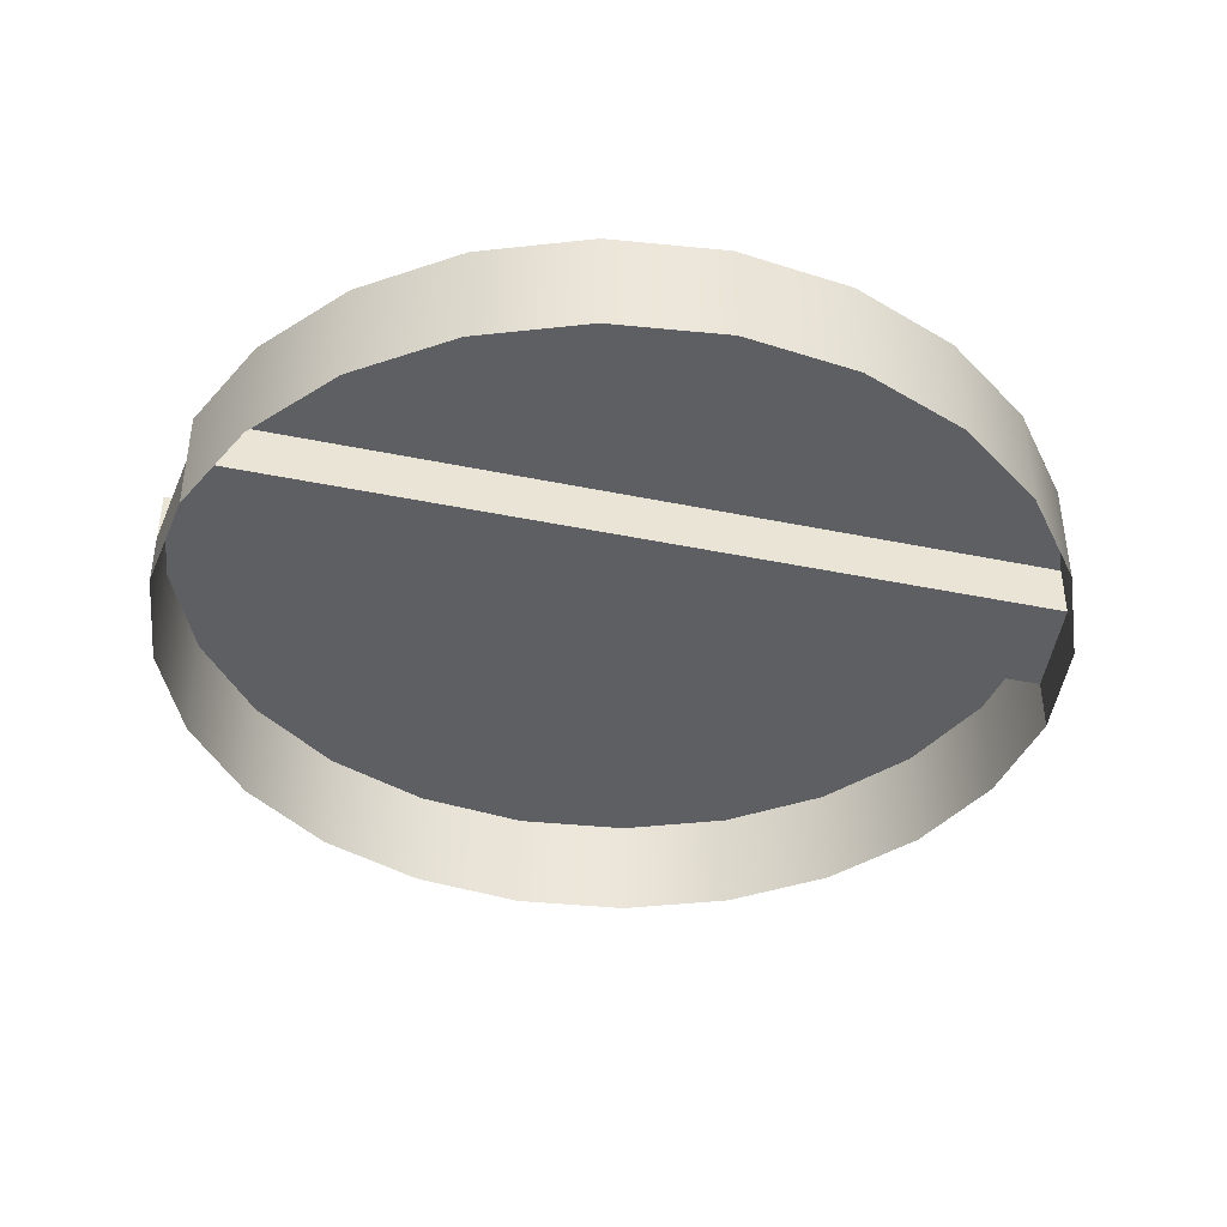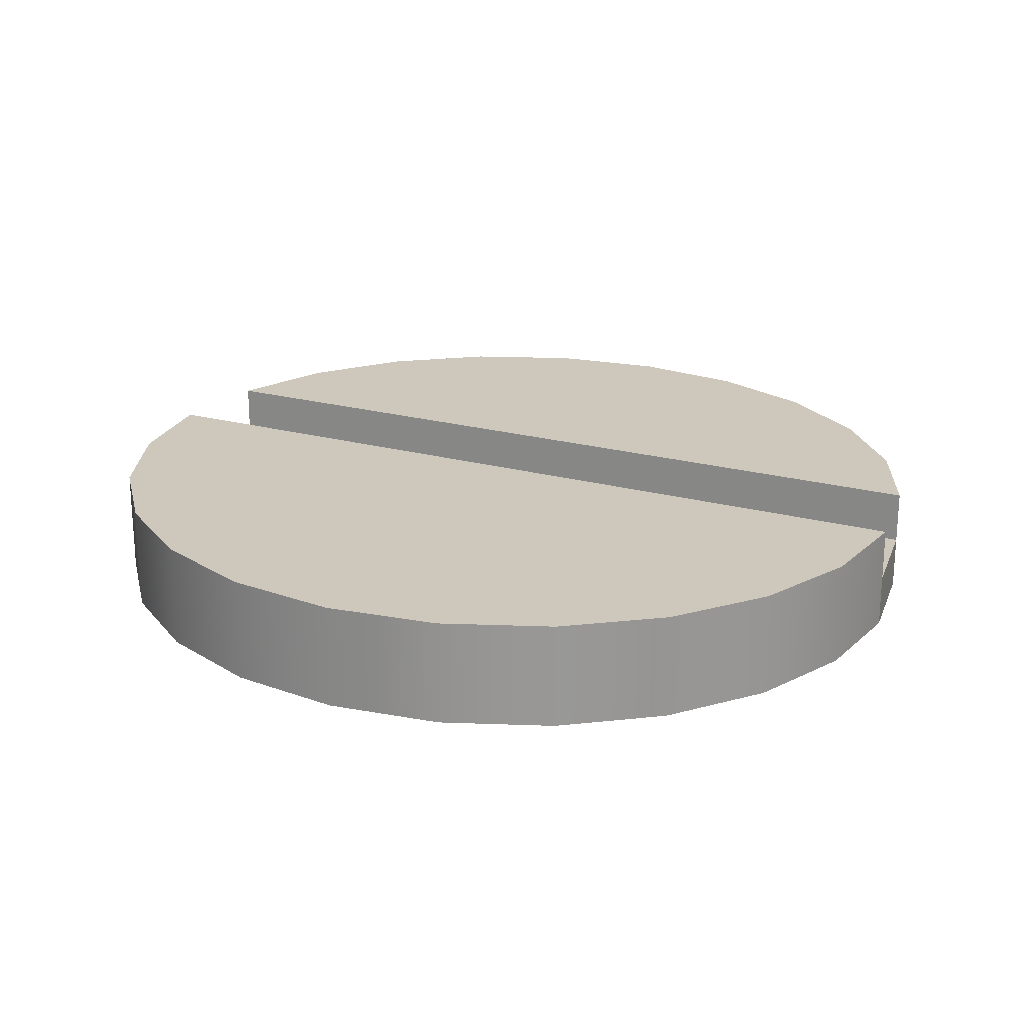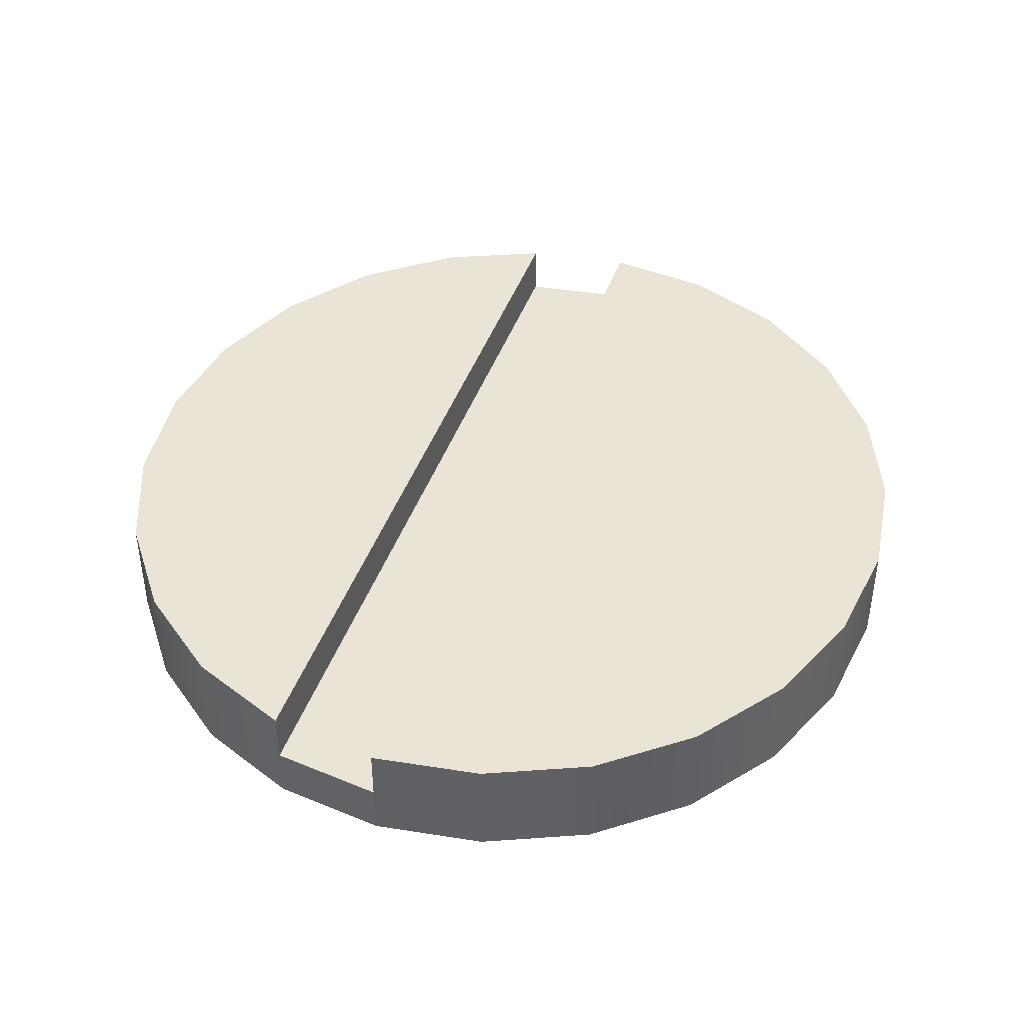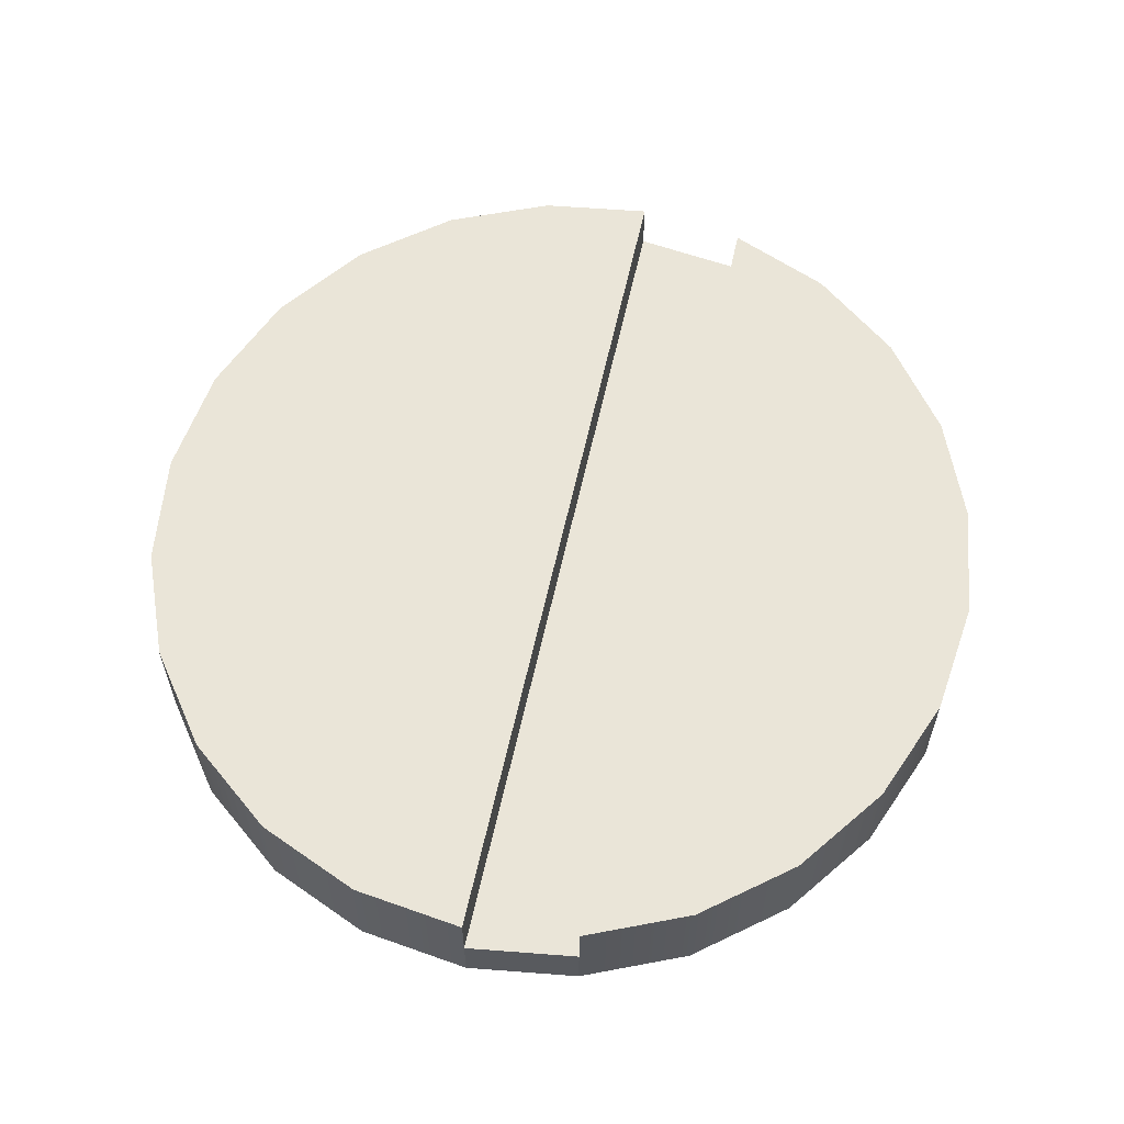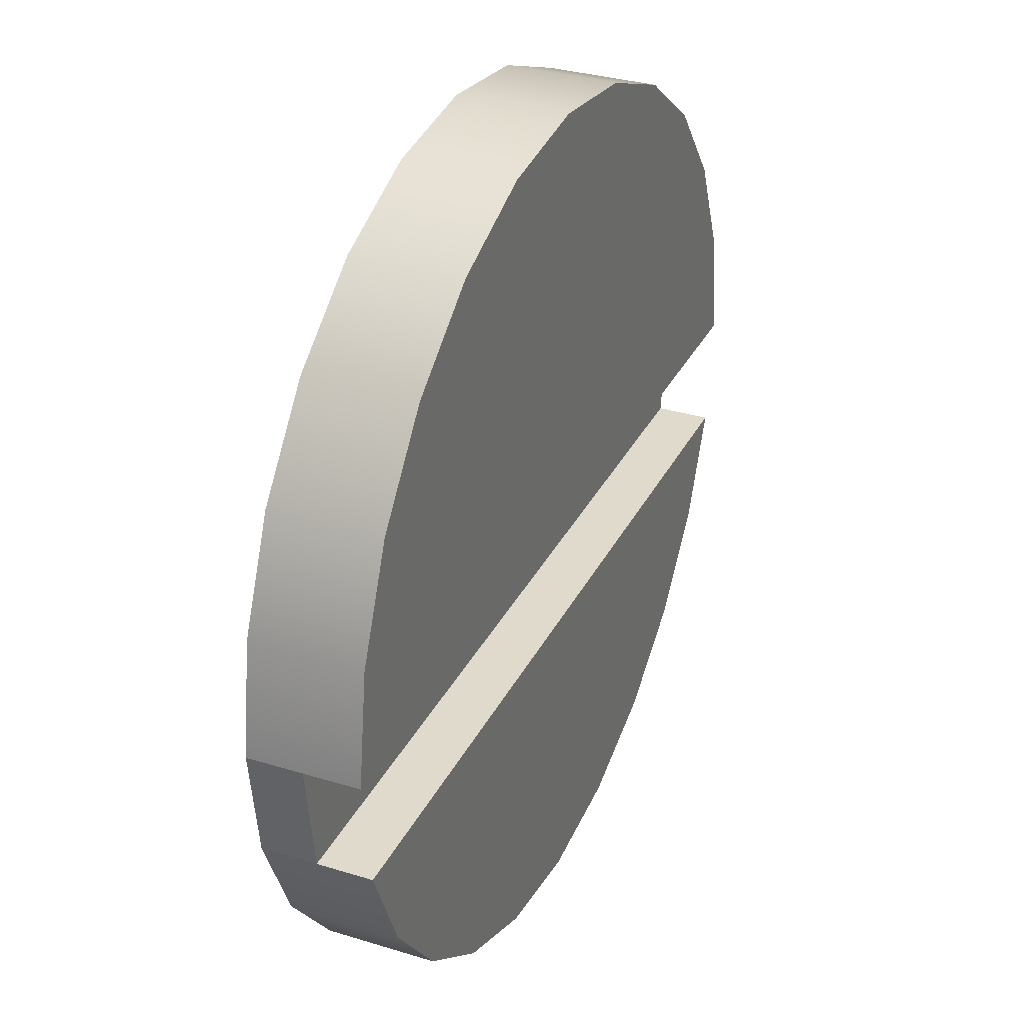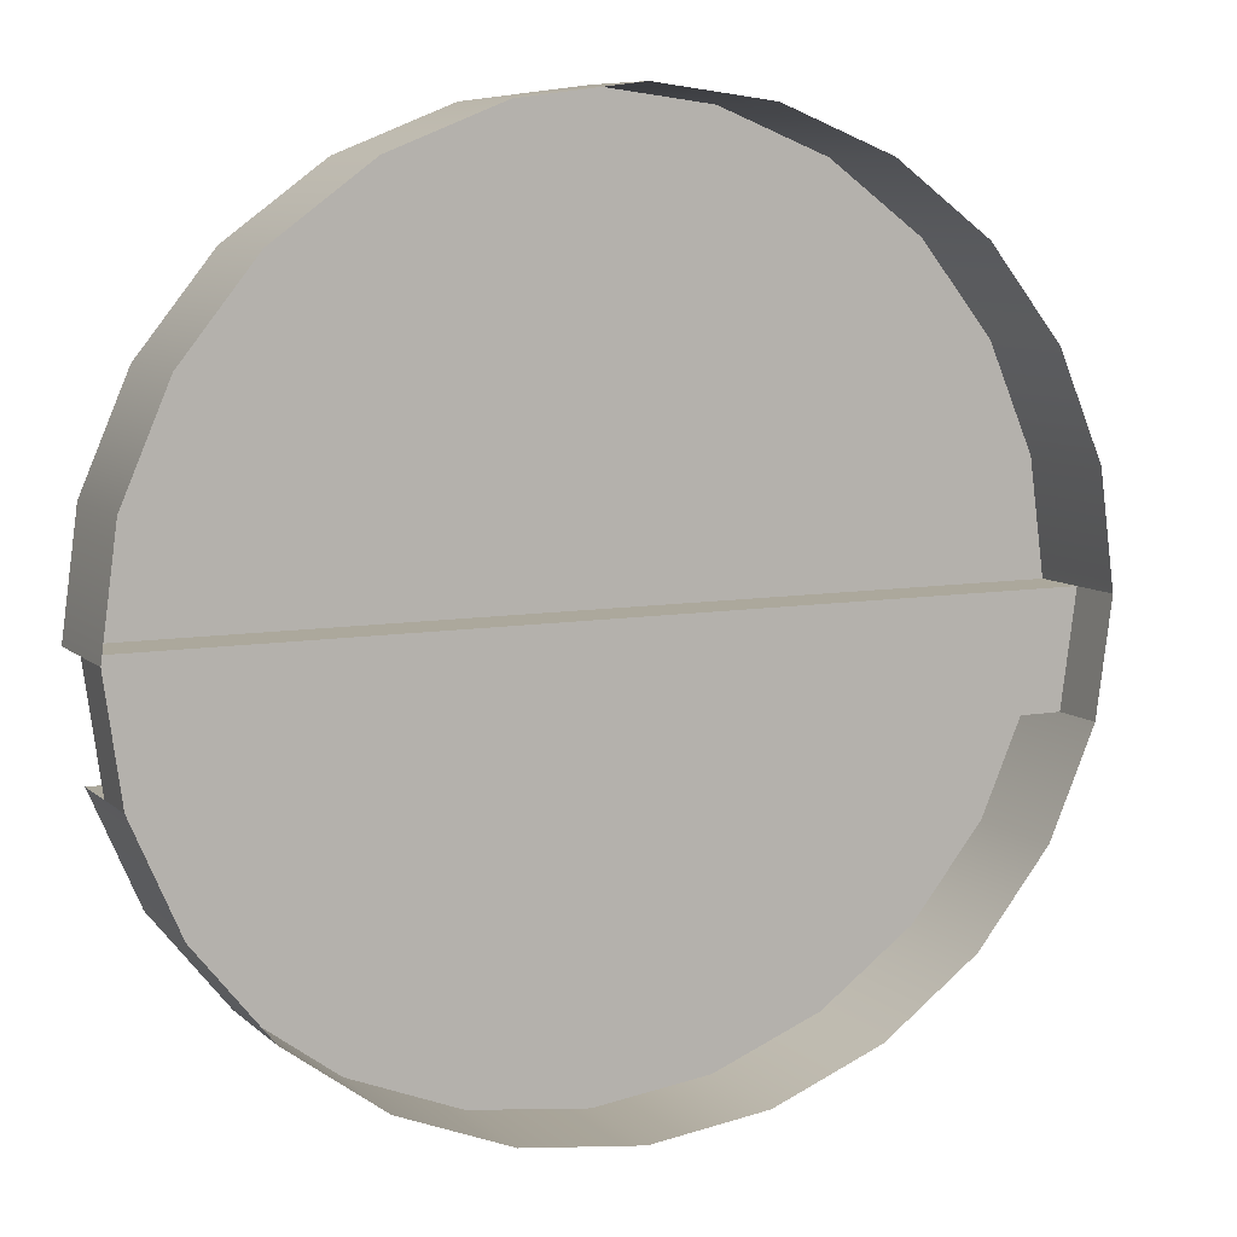
<metadata>
{"format":"obj","ext":"obj","renderer":"f3d","projection":"perspective","resolution":1024,"background":"white","views":[{"elev":-41.2,"azim":-14.1,"up":"+Z"},{"elev":22.0,"azim":-154.6,"up":"+Z"},{"elev":42.7,"azim":108.5,"up":"+Z"},{"elev":59.4,"azim":-77.7,"up":"+Z"},{"elev":32.4,"azim":-66.8,"up":"+Y"},{"elev":8.5,"azim":154.4,"up":"+Y"}]}
</metadata>
<code>
o Group4/mesh4/mesh4-geometry#mesh4-geometry
v -0.5236 0.01586 0.07643
v -0.5346 0.007808 0.06362
v -0.5236 0.01586 0.06362
v -0.5346 0.007808 0.07643
v -0.5153 0.02635 0.07643
v -0.51 0.03857 0.07643
v -0.5473 0.002748 0.06362
v -0.5153 0.02635 0.06362
v -0.5473 0.002748 0.07643
v -0.5609 0.001021 0.07643
v -0.5609 0.001021 0.06362
v -0.51 0.03857 0.07003
v -0.5746 0.002748 0.07643
v -0.51 0.03857 0.06362
v -0.6119 0.03857 0.07643
v -0.5873 0.007808 0.07643
v -0.5746 0.002748 0.06362
v -0.5082 0.05168 0.07003
v -0.6119 0.03857 0.07003
v -0.6066 0.02635 0.07643
v -0.5982 0.01586 0.07643
v -0.5873 0.007808 0.06362
v -0.5082 0.05168 0.06362
v -0.6066 0.02635 0.06362
v -0.51 0.06479 0.06362
v -0.6137 0.05168 0.07003
v -0.6119 0.03857 0.06362
v -0.5982 0.01586 0.06362
v -0.5082 0.05168 0.07643
v -0.51 0.06479 0.07643
v -0.6137 0.05168 0.07643
v -0.6137 0.05168 0.06362
v -0.5153 0.07701 0.06362
v -0.5153 0.07701 0.07643
v -0.6119 0.06479 0.07643
v -0.6119 0.06479 0.06362
v -0.5236 0.0875 0.07643
v -0.6066 0.07701 0.07643
v -0.5236 0.0875 0.06362
v -0.5346 0.09555 0.07643
v -0.5982 0.0875 0.07643
v -0.6066 0.07701 0.06362
v -0.5473 0.1006 0.07643
v -0.5873 0.09555 0.07643
v -0.5982 0.0875 0.06362
v -0.5609 0.1023 0.07643
v -0.5346 0.09555 0.06362
v -0.5746 0.1006 0.07643
v -0.5873 0.09555 0.06362
v -0.5473 0.1006 0.06362
v -0.5746 0.1006 0.06362
v -0.5609 0.1023 0.06362
f 1 2 3
f 2 1 4
f 3 5 1
f 6 4 1
f 4 7 2
f 5 3 8
f 6 1 5
f 6 9 4
f 7 4 9
f 8 6 5
f 6 10 9
f 9 11 7
f 6 8 12
f 6 13 10
f 11 9 10
f 12 8 14
f 12 15 6
f 6 16 13
f 17 10 13
f 10 17 11
f 14 18 12
f 15 12 19
f 20 6 15
f 6 21 16
f 22 13 16
f 13 22 17
f 18 14 23
f 18 19 12
f 24 15 19
f 6 20 21
f 15 24 20
f 21 22 16
f 25 18 23
f 19 18 26
f 24 19 27
f 20 28 21
f 28 20 24
f 22 21 28
f 18 25 29
f 29 26 18
f 26 27 19
f 29 25 30
f 26 29 31
f 27 26 32
f 33 30 25
f 34 29 30
f 29 35 31
f 36 26 31
f 26 36 32
f 30 33 34
f 37 29 34
f 35 29 38
f 36 31 35
f 39 34 33
f 40 29 37
f 34 39 37
f 38 29 41
f 42 35 38
f 35 42 36
f 43 29 40
f 39 40 37
f 41 29 44
f 45 38 41
f 38 45 42
f 46 29 43
f 47 43 40
f 40 39 47
f 44 29 48
f 49 41 44
f 41 49 45
f 48 29 46
f 50 46 43
f 43 47 50
f 51 44 48
f 44 51 49
f 52 48 46
f 46 50 52
f 48 52 51
f 3 2 1
f 4 1 2
f 1 5 3
f 1 4 6
f 2 7 4
f 8 3 5
f 5 1 6
f 4 9 6
f 9 4 7
f 5 6 8
f 9 10 6
f 7 11 9
f 12 8 6
f 10 13 6
f 10 9 11
f 14 8 12
f 6 15 12
f 13 16 6
f 13 10 17
f 11 17 10
f 12 18 14
f 19 12 15
f 15 6 20
f 16 21 6
f 16 13 22
f 17 22 13
f 23 14 18
f 12 19 18
f 19 15 24
f 21 20 6
f 20 24 15
f 16 22 21
f 23 18 25
f 26 18 19
f 27 19 24
f 21 28 20
f 24 20 28
f 28 21 22
f 29 25 18
f 18 26 29
f 19 27 26
f 30 25 29
f 31 29 26
f 32 26 27
f 25 30 33
f 30 29 34
f 31 35 29
f 31 26 36
f 32 36 26
f 34 33 30
f 34 29 37
f 38 29 35
f 35 31 36
f 33 34 39
f 37 29 40
f 37 39 34
f 41 29 38
f 38 35 42
f 36 42 35
f 40 29 43
f 37 40 39
f 44 29 41
f 41 38 45
f 42 45 38
f 43 29 46
f 40 43 47
f 47 39 40
f 48 29 44
f 44 41 49
f 45 49 41
f 46 29 48
f 43 46 50
f 50 47 43
f 48 44 51
f 49 51 44
f 46 48 52
f 52 50 46
f 51 52 48

</code>
